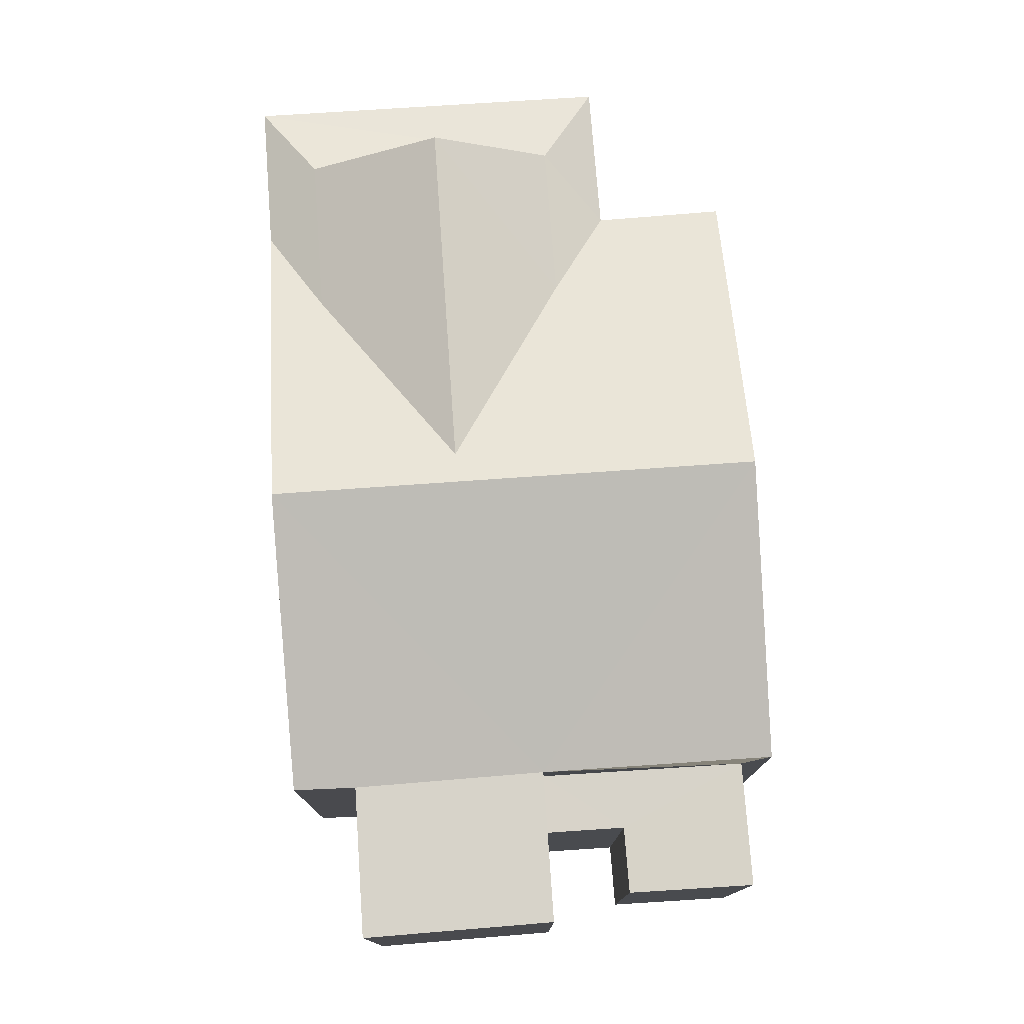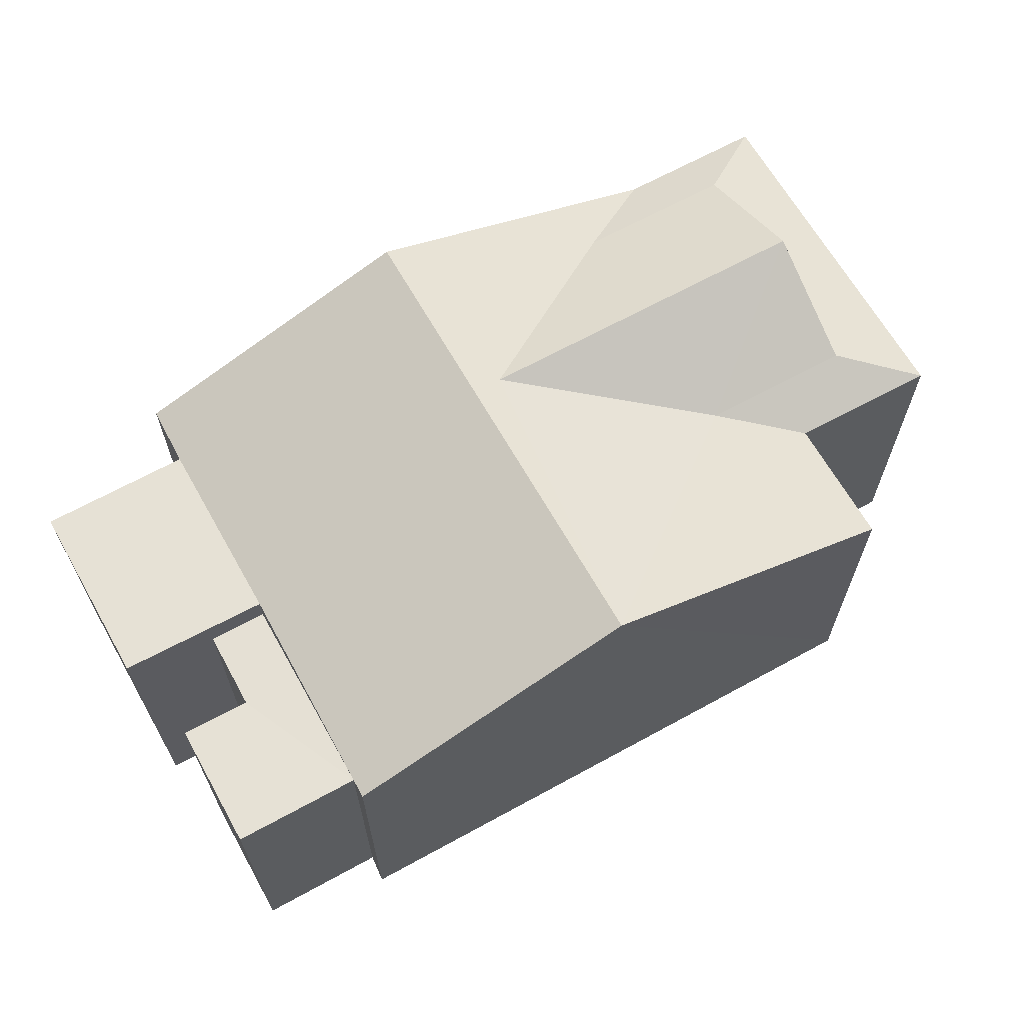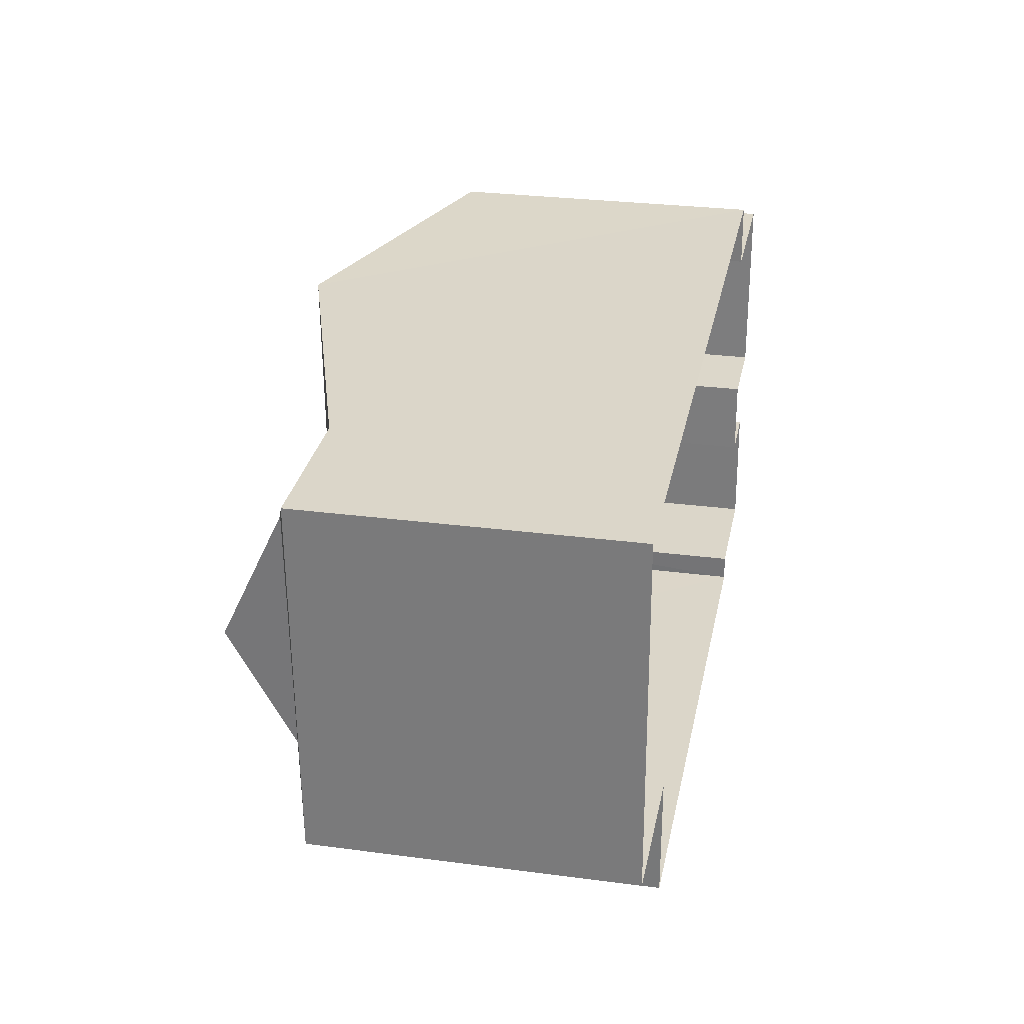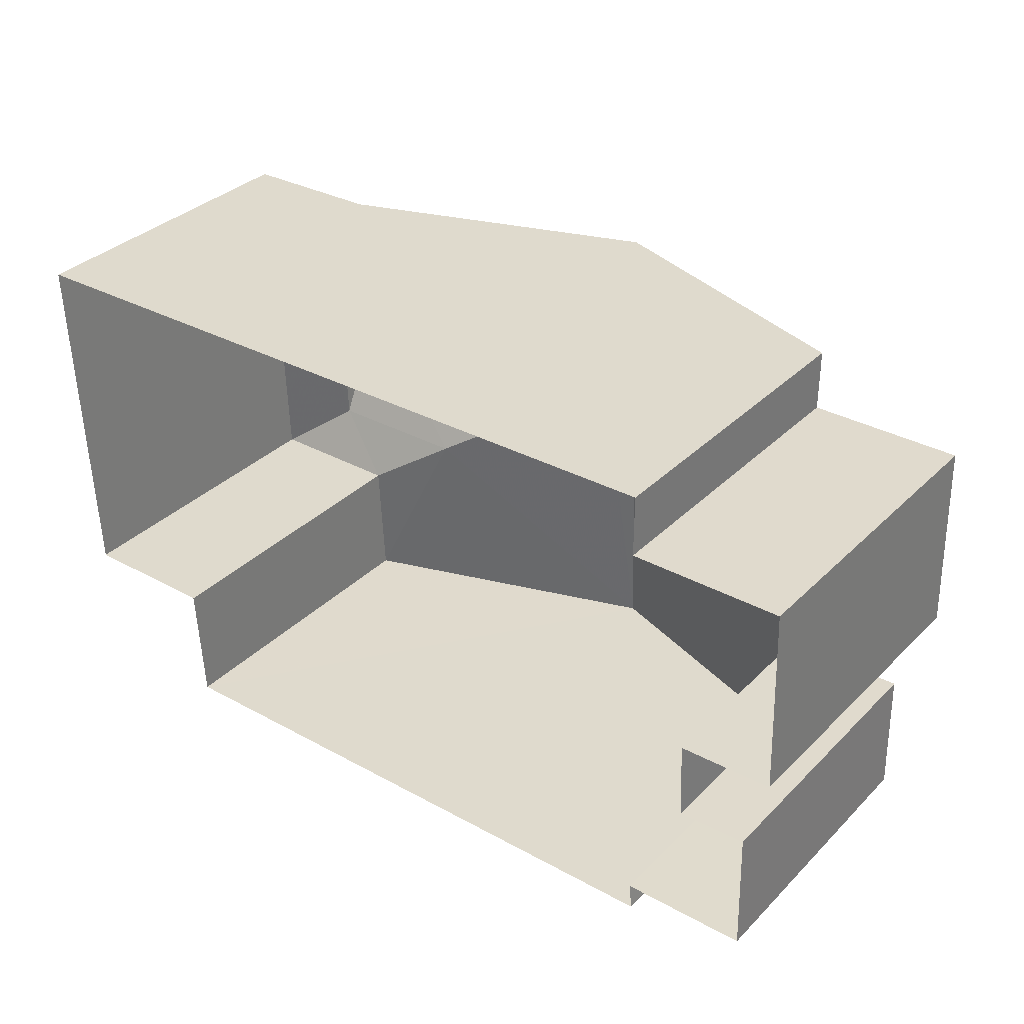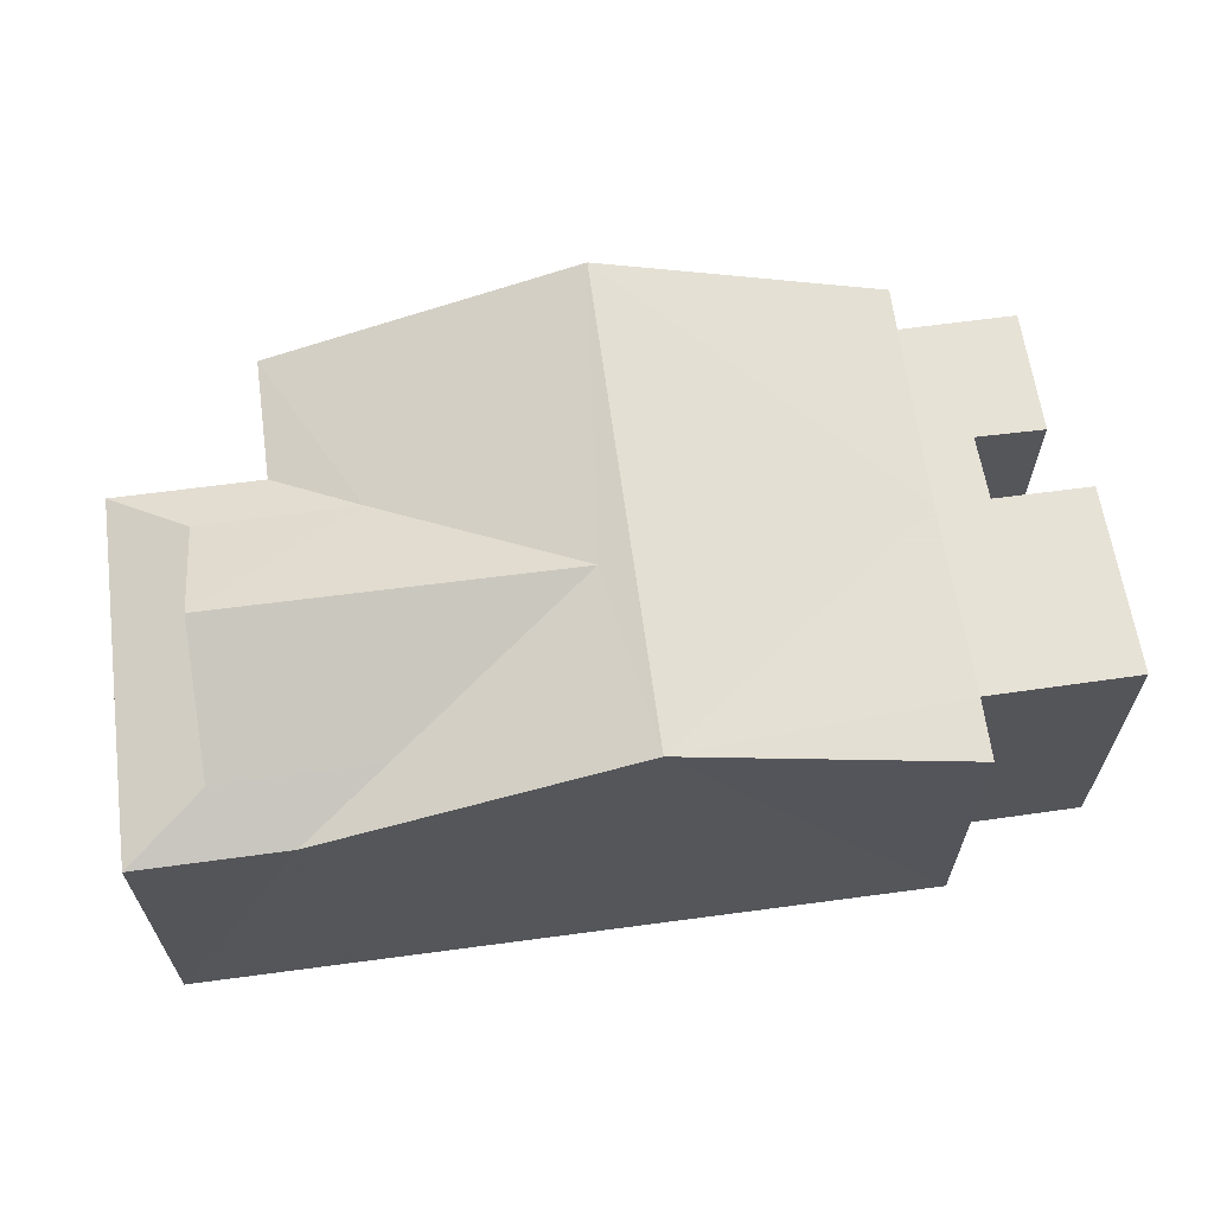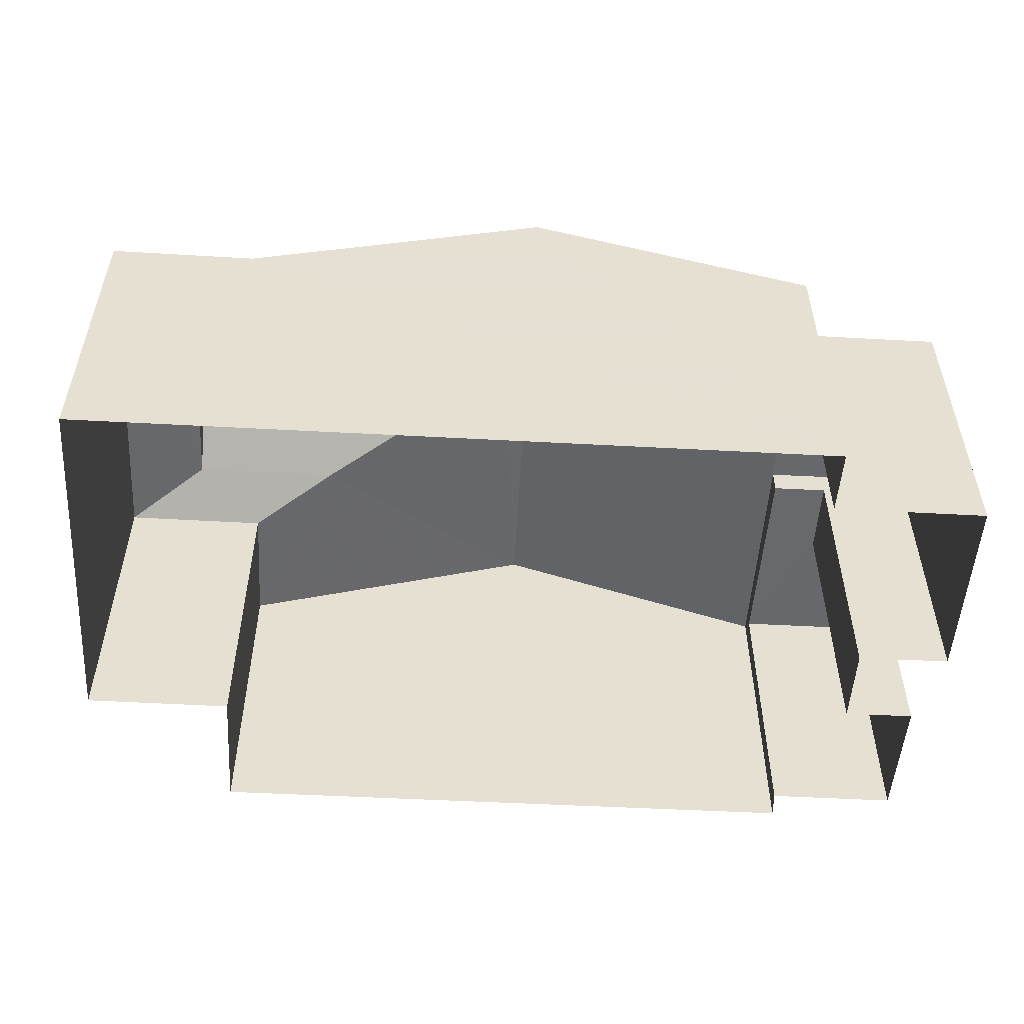
<metadata>
{"format":"obj","ext":"obj","renderer":"f3d","projection":"perspective","resolution":1024,"background":"white","views":[{"elev":76.2,"azim":-96.0,"up":"+Z"},{"elev":64.7,"azim":-31.0,"up":"+Z"},{"elev":28.1,"azim":101.4,"up":"+Y"},{"elev":34.6,"azim":-142.1,"up":"+Y"},{"elev":63.5,"azim":170.4,"up":"+Z"},{"elev":-52.5,"azim":174.7,"up":"+Z"}]}
</metadata>
<code>
v -3.739e+05 -1.049e+05 22.69
v -3.739e+05 -1.049e+05 22.69
v -3.739e+05 -1.049e+05 22.69
v -3.739e+05 -1.049e+05 22.69
v -3.739e+05 -1.049e+05 22.69
v -3.739e+05 -1.049e+05 22.69
v -3.739e+05 -1.049e+05 22.69
v -3.739e+05 -1.049e+05 22.69
v -3.739e+05 -1.049e+05 22.69
v -3.739e+05 -1.049e+05 22.69
v -3.739e+05 -1.049e+05 22.69
v -3.739e+05 -1.049e+05 22.69
v -3.739e+05 -1.049e+05 22.69
v -3.739e+05 -1.049e+05 22.69
v -3.739e+05 -1.049e+05 26.77
v -3.739e+05 -1.049e+05 26.77
v -3.739e+05 -1.049e+05 27.13
v -3.739e+05 -1.049e+05 27.13
v -3.739e+05 -1.049e+05 26.77
v -3.739e+05 -1.049e+05 26.77
v -3.739e+05 -1.049e+05 28.07
v -3.739e+05 -1.049e+05 27.13
v -3.739e+05 -1.049e+05 28.07
v -3.739e+05 -1.049e+05 27.94
v -3.739e+05 -1.049e+05 26.77
v -3.739e+05 -1.049e+05 26.77
v -3.739e+05 -1.049e+05 26.77
v -3.739e+05 -1.049e+05 26.77
v -3.739e+05 -1.049e+05 27.94
v -3.739e+05 -1.049e+05 27.13
v -3.739e+05 -1.049e+05 26.44
v -3.739e+05 -1.049e+05 26.44
v -3.739e+05 -1.049e+05 26.44
v -3.739e+05 -1.049e+05 26.44
v -3.739e+05 -1.049e+05 26.44
v -3.739e+05 -1.049e+05 26.44
v -3.739e+05 -1.049e+05 26.77
v -3.739e+05 -1.049e+05 26.77
v -3.739e+05 -1.049e+05 26.77
f 1 2 3
f 3 2 4
f 5 6 4
f 7 2 8
f 9 5 10
f 11 12 13
f 7 8 14
f 10 12 11
f 12 2 7
f 4 2 12
f 5 4 10
f 10 4 12
f 15 16 17
f 18 15 17
f 15 18 19
f 20 21 22
f 19 18 23
f 24 21 23
f 22 21 24
f 18 24 23
f 25 26 27
f 28 25 27
f 22 29 30
f 22 24 29
f 31 32 33
f 33 34 31
f 35 32 31
f 36 35 31
f 17 37 30
f 17 16 37
f 18 17 29
f 24 18 29
f 25 28 21
f 38 25 21
f 28 39 23
f 21 28 23
f 30 37 20
f 22 30 20
f 10 38 9
f 10 25 38
f 27 11 13
f 27 26 11
f 29 17 30
f 21 20 9
f 37 5 20
f 21 9 38
f 20 5 9
f 32 35 8
f 2 32 8
f 4 15 19
f 3 4 19
f 37 6 5
f 37 16 6
f 2 1 32
f 1 39 32
f 32 28 33
f 32 39 28
f 39 1 23
f 1 3 23
f 3 19 23
f 26 10 11
f 26 25 10
f 12 7 31
f 34 12 31
f 16 4 6
f 16 15 4
f 31 7 14
f 36 31 14
f 35 14 8
f 35 36 14
f 13 34 27
f 27 34 28
f 13 12 34
f 28 34 33

</code>
